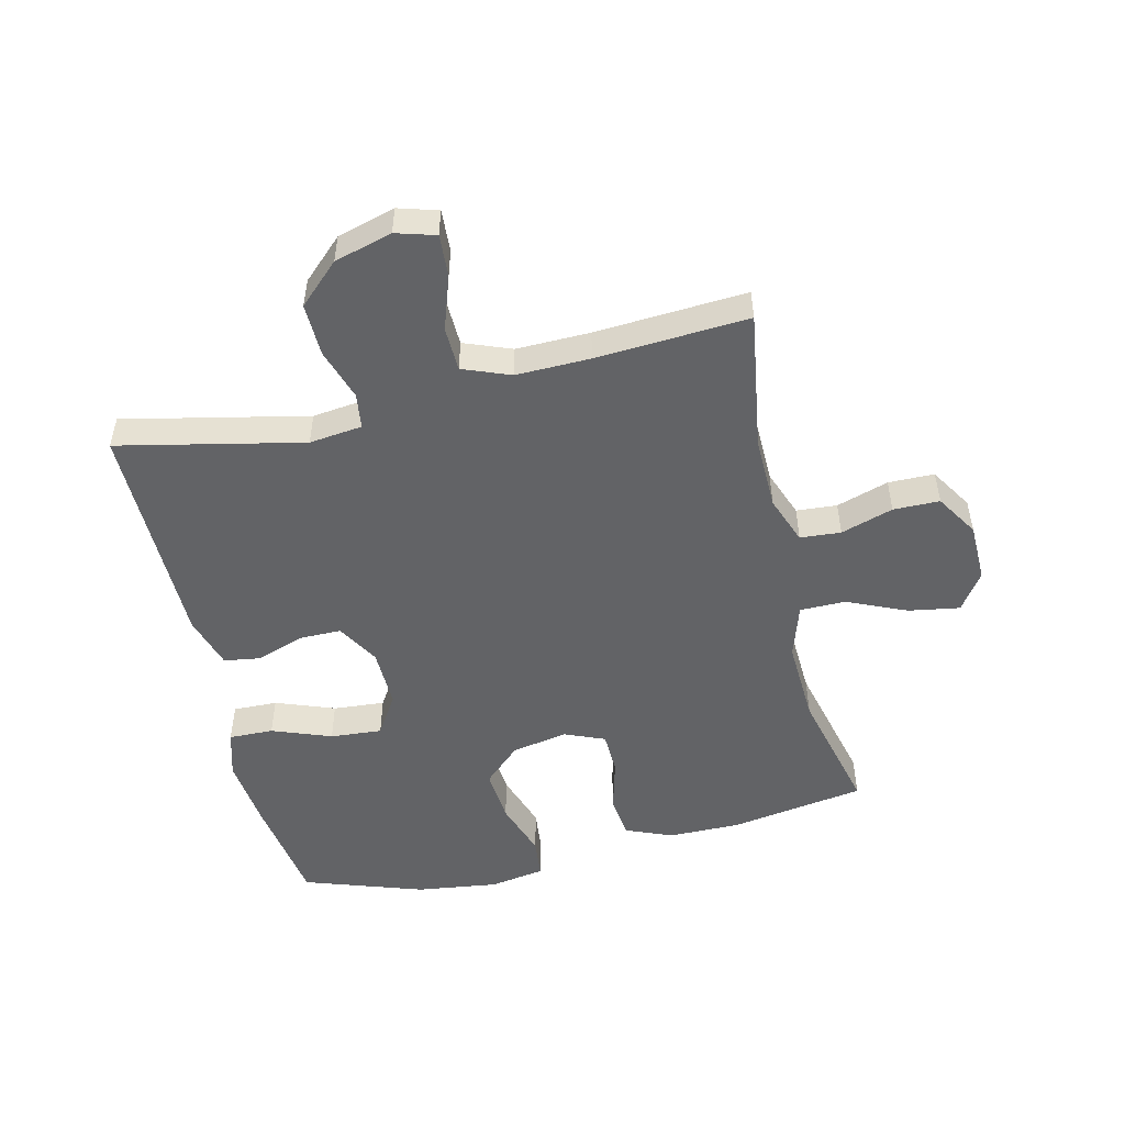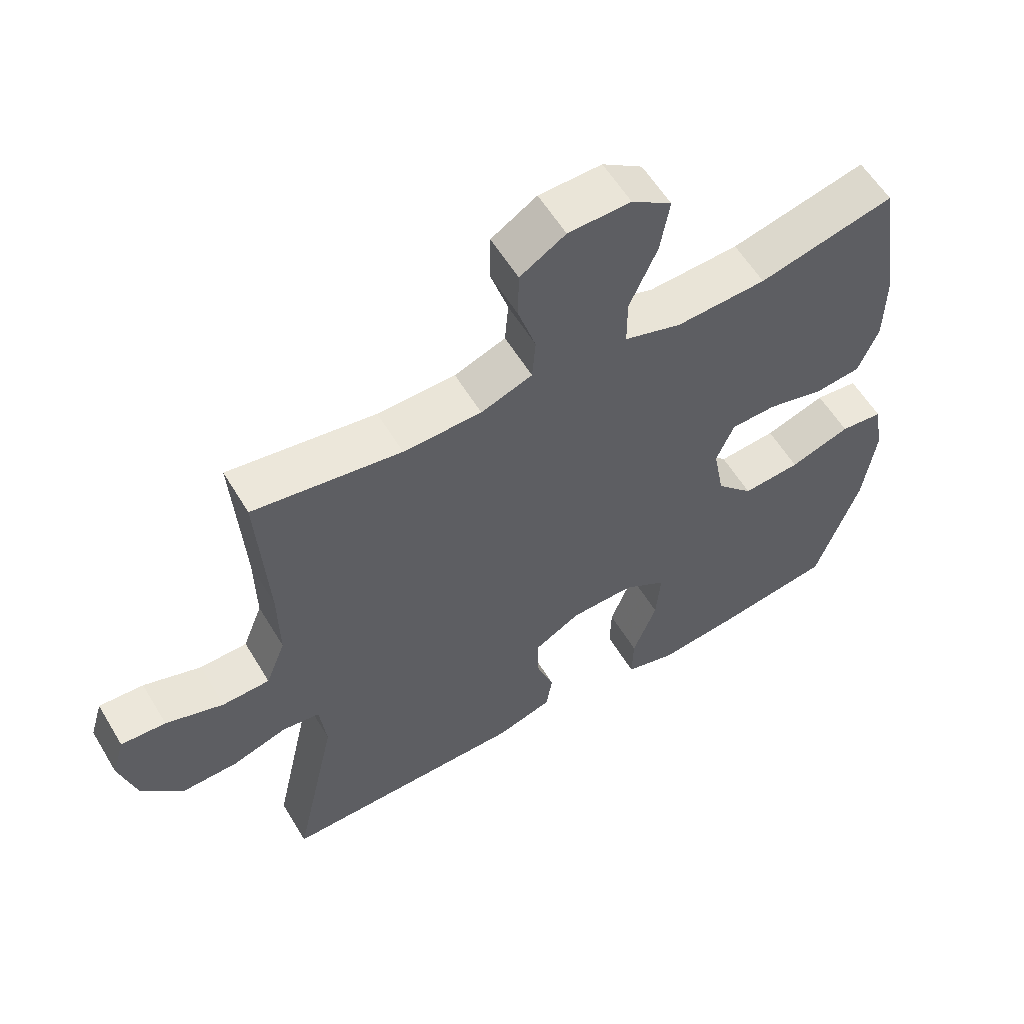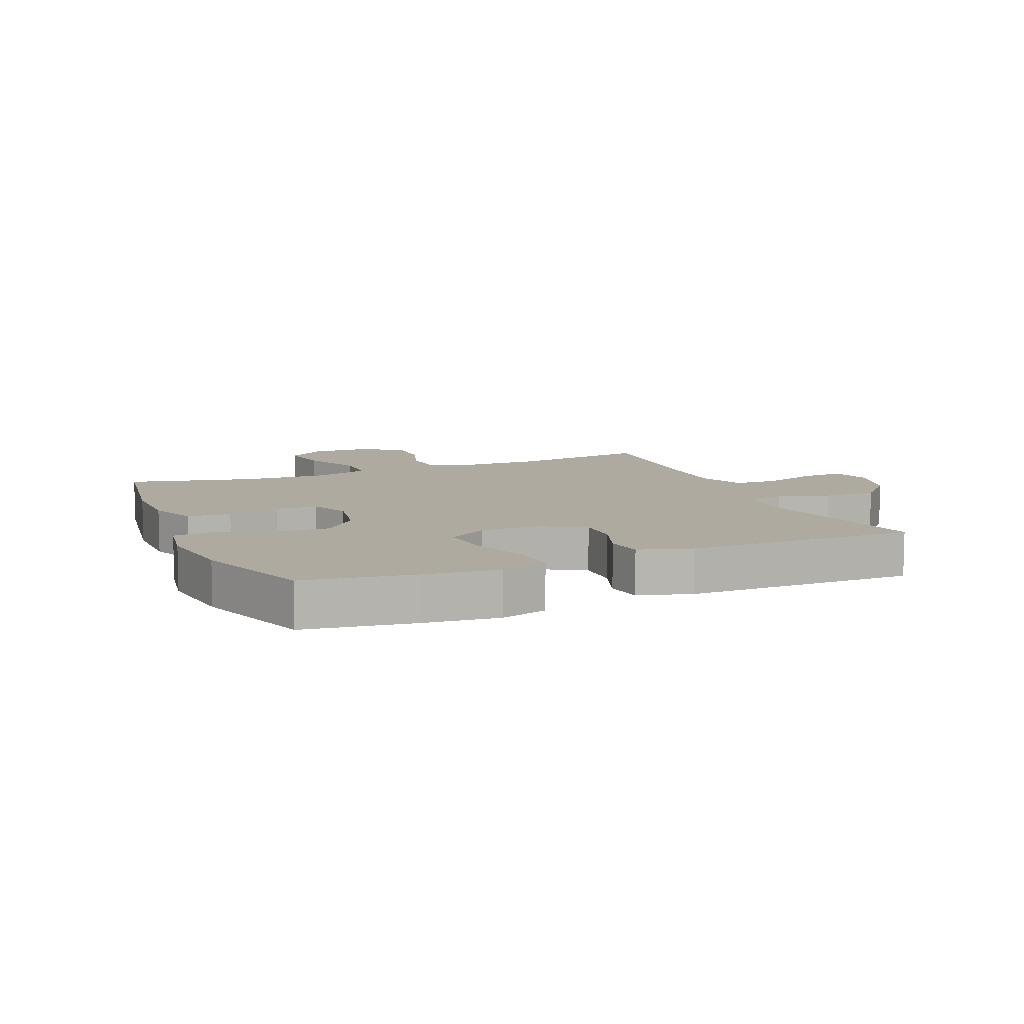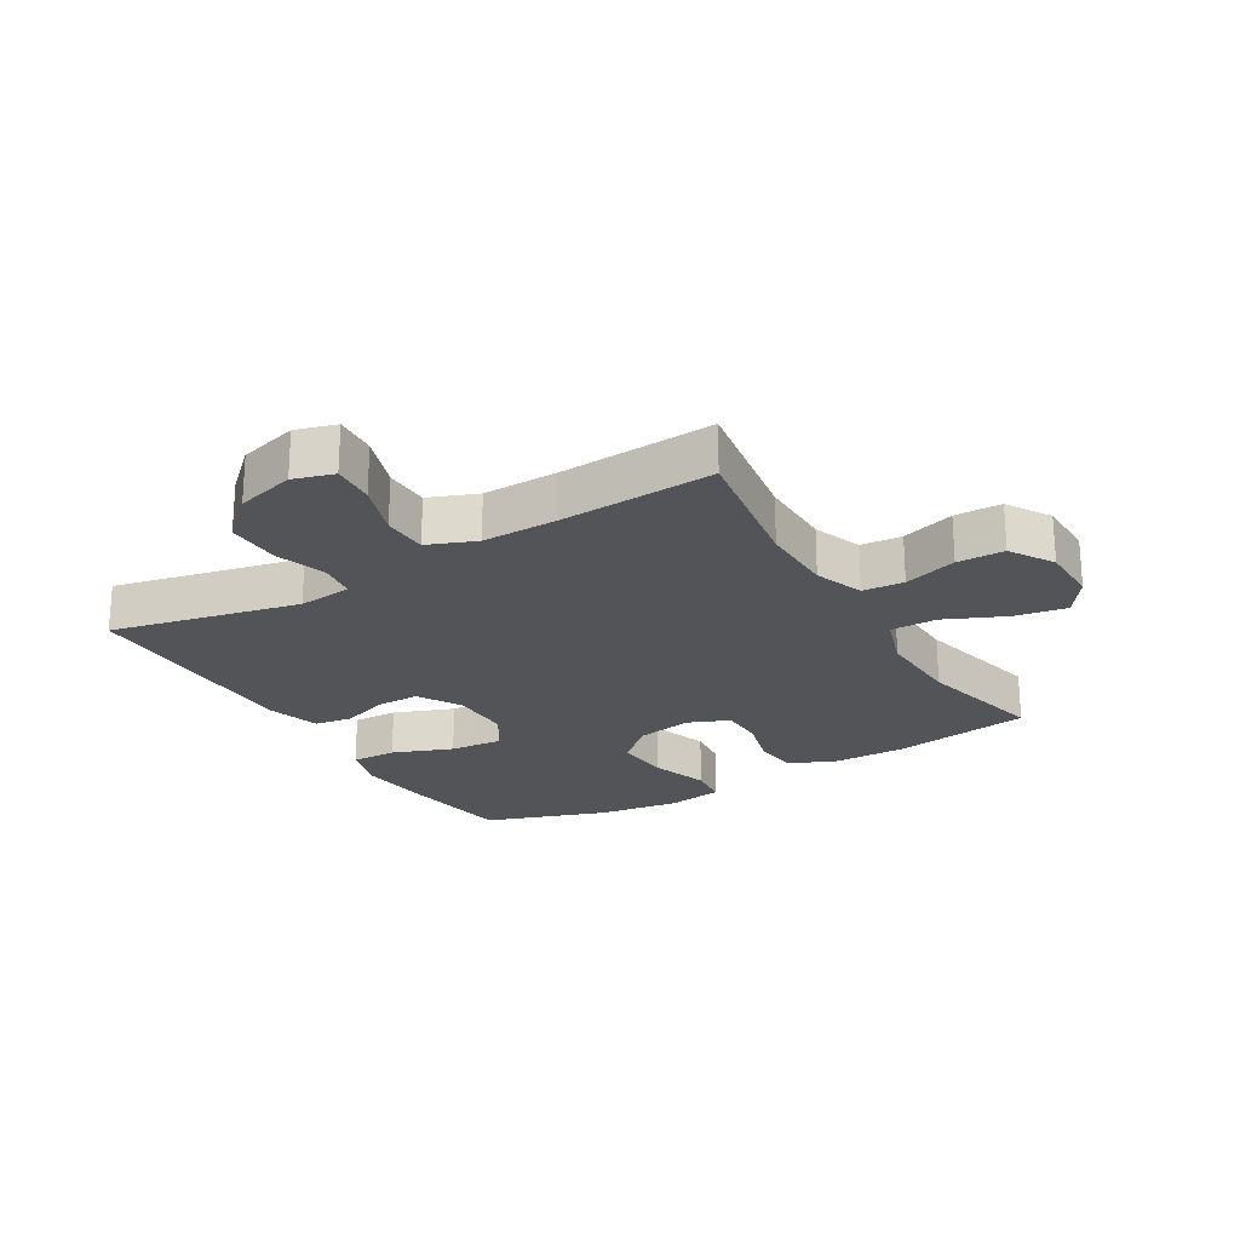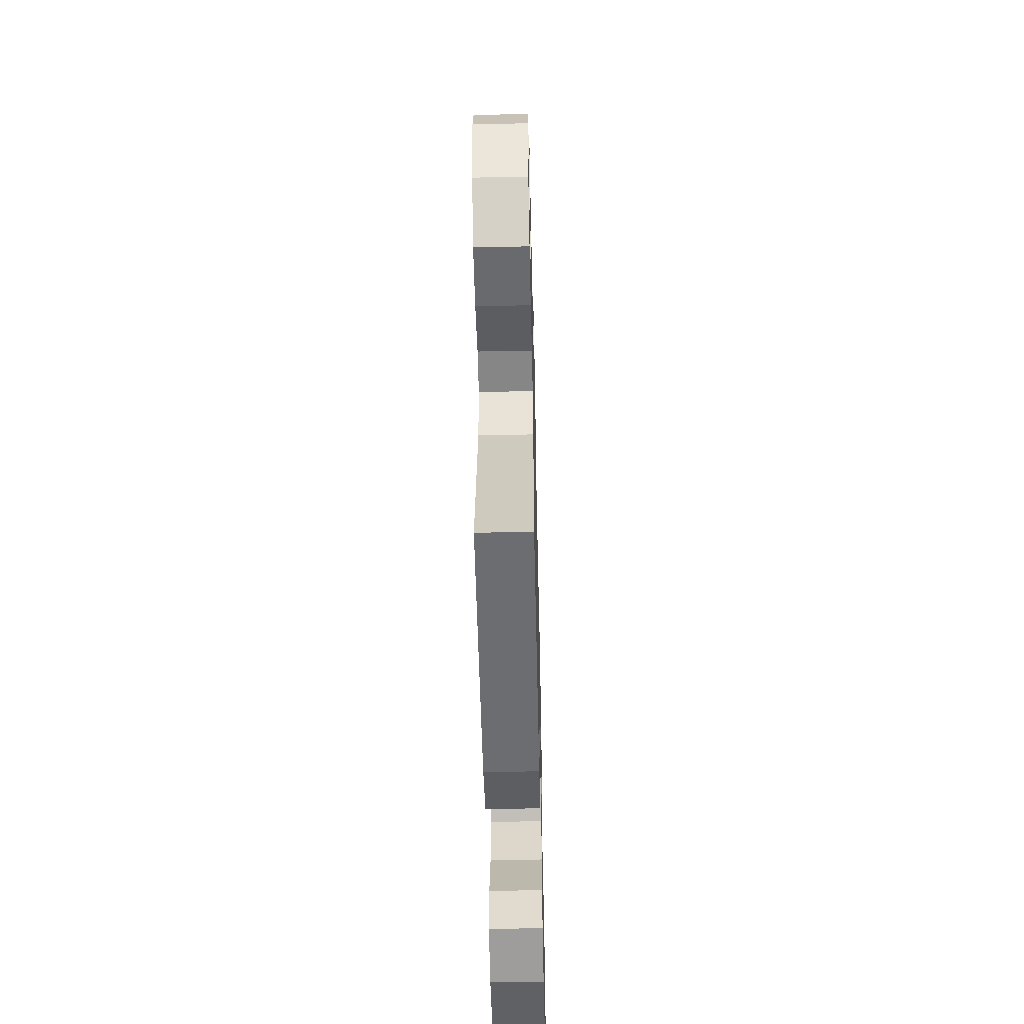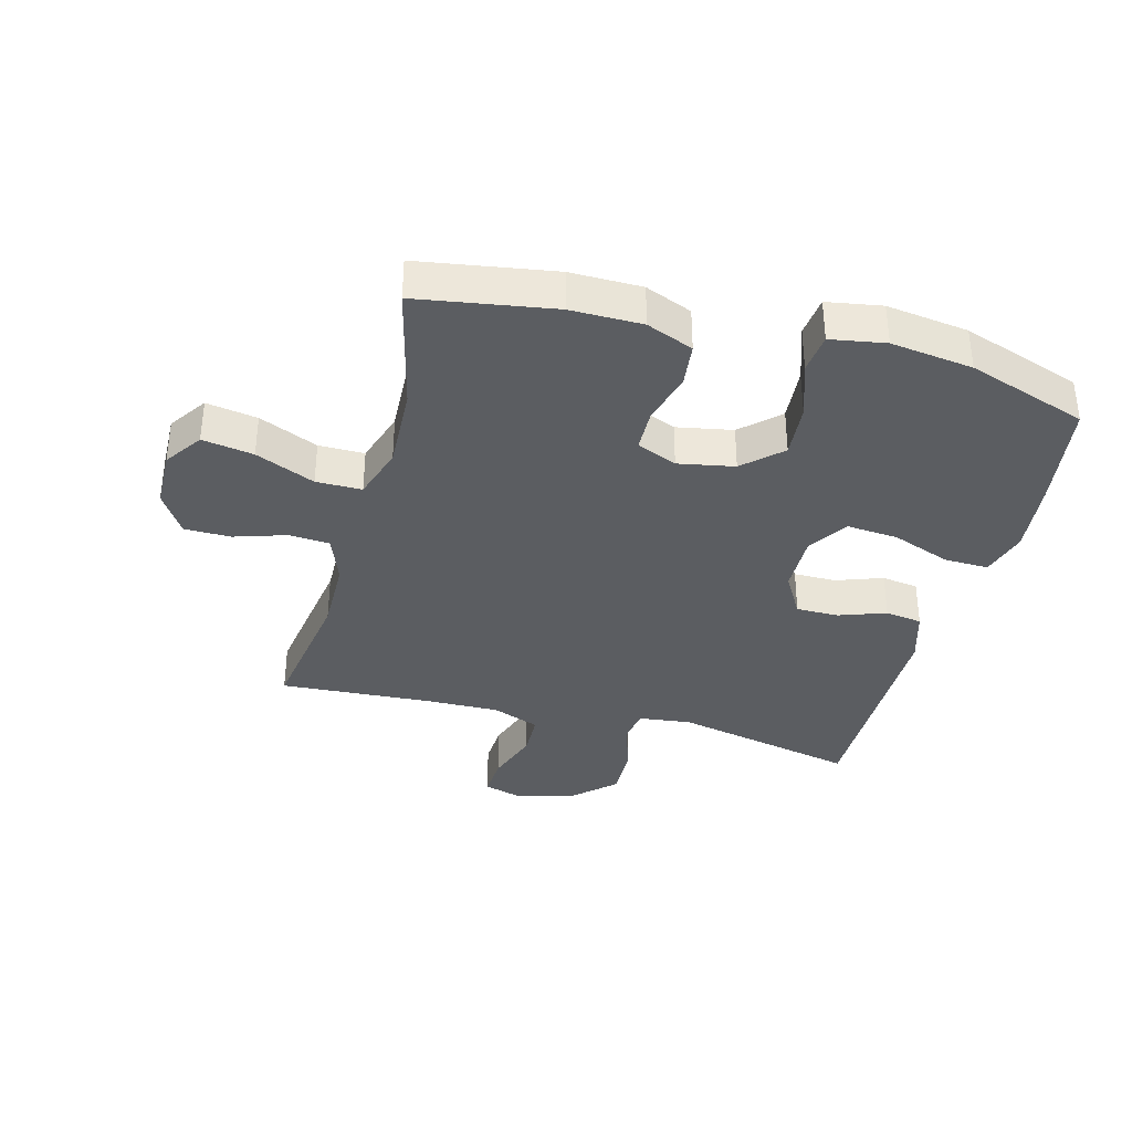
<metadata>
{"format":"obj","ext":"obj","renderer":"f3d","projection":"perspective","resolution":1024,"background":"white","views":[{"elev":-50.9,"azim":-76.6,"up":"+Y"},{"elev":58.1,"azim":-30.8,"up":"+Z"},{"elev":9.4,"azim":157.1,"up":"+Y"},{"elev":-23.1,"azim":-59.5,"up":"+Y"},{"elev":-54.3,"azim":-88.7,"up":"+Z"},{"elev":-35.9,"azim":75.1,"up":"+Y"}]}
</metadata>
<code>
v 0.5 0.07 -0.5
v 0.322 0.07 -0.527
v 0.202 0.07 -0.54
v 0.126 0.07 -0.518
v 0.128 0.07 -0.446
v 0.164 0.07 -0.35
v 0.171 0.07 -0.266
v 0.106 0.07 -0.225
v 0.009 0.07 -0.227
v -0.06 0.07 -0.267
v -0.06 0.07 -0.336
v -0.033 0.07 -0.412
v -0.042 0.07 -0.472
v -0.128 0.07 -0.498
v -0.5 0.07 -0.5
v -0.435 0.07 -0.201
v -0.445 0.07 -0.115
v -0.502 0.07 -0.107
v -0.586 0.07 -0.134
v -0.672 0.07 -0.136
v -0.734 0.07 -0.07
v -0.76 0.07 0.024
v -0.741 0.07 0.088
v -0.673 0.07 0.084
v -0.585 0.07 0.054
v -0.513 0.07 0.056
v -0.483 0.07 0.133
v -0.485 0.07 0.253
v -0.5 0.07 0.5
v -0.275 0.07 0.465
v -0.156 0.07 0.467
v -0.078 0.07 0.496
v -0.073 0.07 0.562
v -0.1 0.07 0.647
v -0.099 0.07 0.722
v -0.03 0.07 0.765
v 0.065 0.07 0.767
v 0.126 0.07 0.725
v 0.112 0.07 0.642
v 0.07 0.07 0.546
v 0.07 0.07 0.472
v 0.157 0.07 0.444
v 0.294 0.07 0.45
v 0.5 0.07 0.5
v 0.535 0.07 0.28
v 0.534 0.07 0.164
v 0.503 0.07 0.088
v 0.433 0.07 0.08
v 0.347 0.07 0.103
v 0.278 0.07 0.101
v 0.251 0.07 0.036
v 0.268 0.07 -0.055
v 0.324 0.07 -0.115
v 0.412 0.07 -0.108
v 0.504 0.07 -0.077
v 0.569 0.07 -0.084
v 0.584 0.07 -0.173
v 0.566 0.07 -0.306
v 0.5 0 -0.5
v 0.322 0 -0.527
v 0.202 0 -0.54
v 0.126 0 -0.518
v 0.128 0 -0.446
v 0.164 0 -0.35
v 0.171 0 -0.266
v 0.106 0 -0.225
v 0.009 0 -0.227
v -0.06 0 -0.267
v -0.06 0 -0.336
v -0.033 0 -0.412
v -0.042 0 -0.472
v -0.128 0 -0.498
v -0.5 0 -0.5
v -0.435 0 -0.201
v -0.445 0 -0.115
v -0.502 0 -0.107
v -0.586 0 -0.134
v -0.672 0 -0.136
v -0.734 0 -0.07
v -0.76 0 0.024
v -0.741 0 0.088
v -0.673 0 0.084
v -0.585 0 0.054
v -0.513 0 0.056
v -0.483 0 0.133
v -0.485 0 0.253
v -0.5 0 0.5
v -0.275 0 0.465
v -0.156 0 0.467
v -0.078 0 0.496
v -0.073 0 0.562
v -0.1 0 0.647
v -0.099 0 0.722
v -0.03 0 0.765
v 0.065 0 0.767
v 0.126 0 0.725
v 0.112 0 0.642
v 0.07 0 0.546
v 0.07 0 0.472
v 0.157 0 0.444
v 0.294 0 0.45
v 0.5 0 0.5
v 0.535 0 0.28
v 0.534 0 0.164
v 0.503 0 0.088
v 0.433 0 0.08
v 0.347 0 0.103
v 0.278 0 0.101
v 0.251 0 0.036
v 0.268 0 -0.055
v 0.324 0 -0.115
v 0.412 0 -0.108
v 0.504 0 -0.077
v 0.569 0 -0.084
v 0.584 0 -0.173
v 0.566 0 -0.306
f 54 55 56 57
f 53 54 57 58
f 46 47 48 49
f 46 49 50
f 43 44 45 46
f 42 43 46 50
f 41 42 50 51
f 37 38 39 40
f 37 40 41
f 36 37 41
f 33 34 35 36
f 32 33 36 41
f 31 32 41 51
f 28 29 30
f 27 28 30 31
f 26 27 31 51
f 22 23 24 25
f 18 19 20 21
f 17 18 21 22
f 13 14 15 16
f 11 12 13 16
f 10 11 16 17
f 9 10 17 22
f 3 4 5 6
f 3 6 7
f 2 3 7
f 53 58 1 2
f 52 53 2 7
f 51 52 7 8
f 22 25 26 51
f 8 9 22 51
f 115 114 113 112
f 116 115 112 111
f 107 106 105 104
f 108 107 104
f 104 103 102 101
f 108 104 101 100
f 109 108 100 99
f 98 97 96 95
f 99 98 95
f 99 95 94
f 94 93 92 91
f 99 94 91 90
f 109 99 90 89
f 88 87 86
f 89 88 86 85
f 109 89 85 84
f 83 82 81 80
f 79 78 77 76
f 80 79 76 75
f 74 73 72 71
f 74 71 70 69
f 75 74 69 68
f 80 75 68 67
f 64 63 62 61
f 65 64 61
f 65 61 60
f 60 59 116 111
f 65 60 111 110
f 66 65 110 109
f 109 84 83 80
f 109 80 67 66
f 1 59 60 2
f 2 60 61 3
f 3 61 62 4
f 4 62 63 5
f 5 63 64 6
f 6 64 65 7
f 7 65 66 8
f 8 66 67 9
f 9 67 68 10
f 10 68 69 11
f 11 69 70 12
f 12 70 71 13
f 13 71 72 14
f 14 72 73 15
f 15 73 74 16
f 16 74 75 17
f 17 75 76 18
f 18 76 77 19
f 19 77 78 20
f 20 78 79 21
f 21 79 80 22
f 22 80 81 23
f 23 81 82 24
f 24 82 83 25
f 25 83 84 26
f 26 84 85 27
f 27 85 86 28
f 28 86 87 29
f 29 87 88 30
f 30 88 89 31
f 31 89 90 32
f 32 90 91 33
f 33 91 92 34
f 34 92 93 35
f 35 93 94 36
f 36 94 95 37
f 37 95 96 38
f 38 96 97 39
f 39 97 98 40
f 40 98 99 41
f 41 99 100 42
f 42 100 101 43
f 43 101 102 44
f 44 102 103 45
f 45 103 104 46
f 46 104 105 47
f 47 105 106 48
f 48 106 107 49
f 49 107 108 50
f 50 108 109 51
f 51 109 110 52
f 52 110 111 53
f 53 111 112 54
f 54 112 113 55
f 55 113 114 56
f 56 114 115 57
f 57 115 116 58
f 58 116 59 1

</code>
